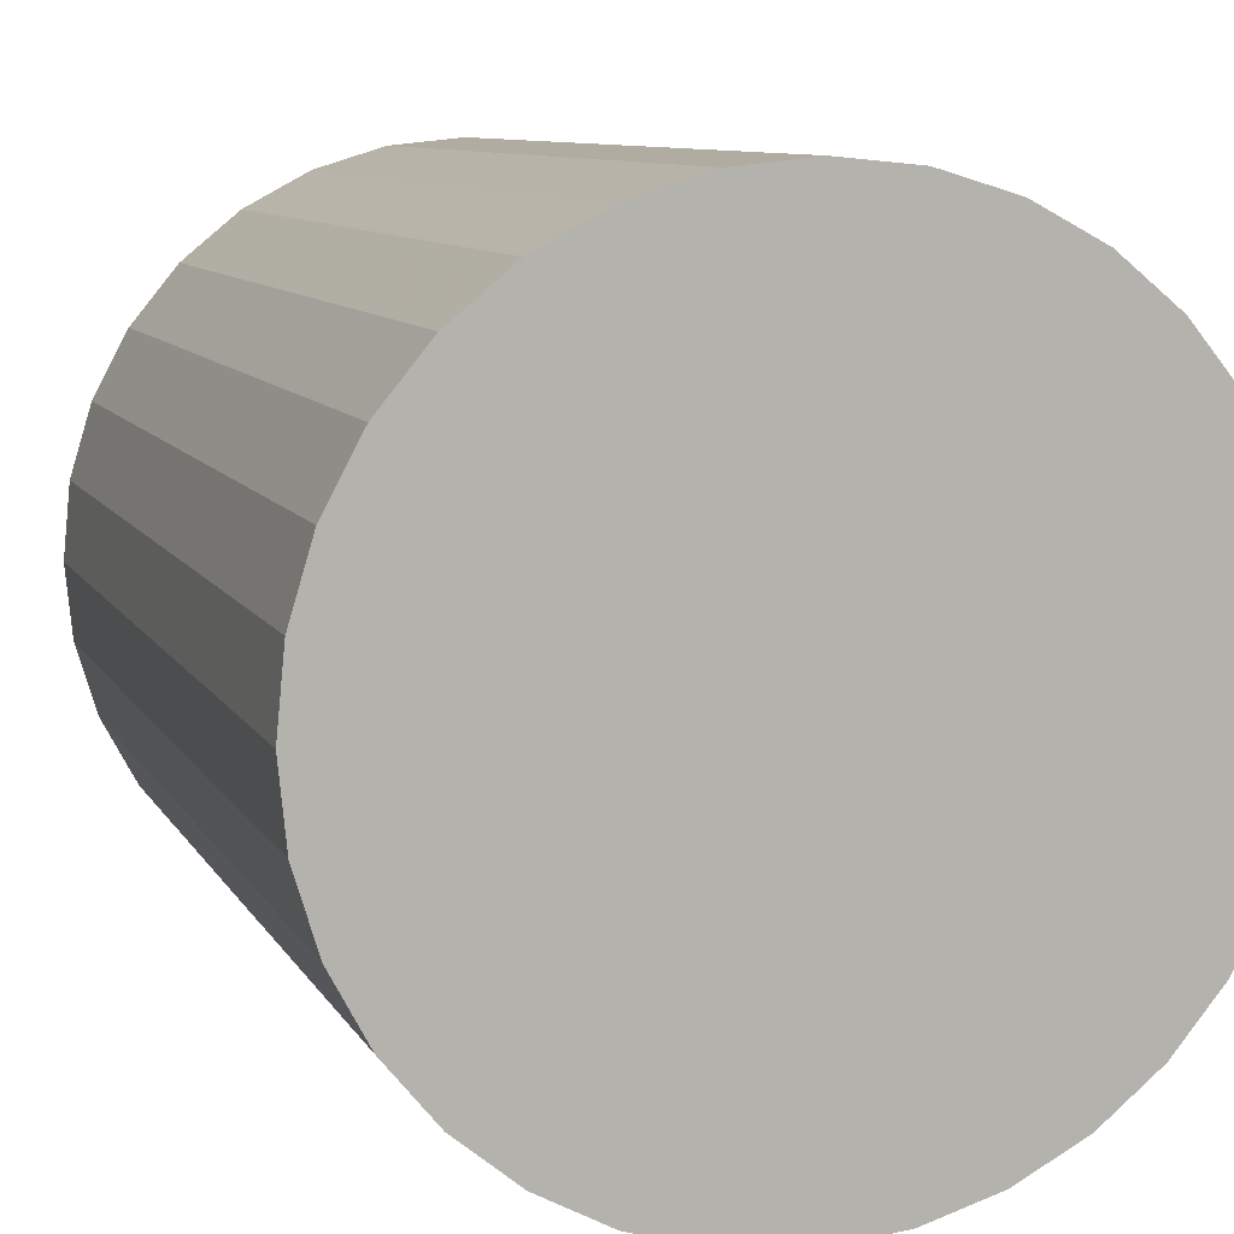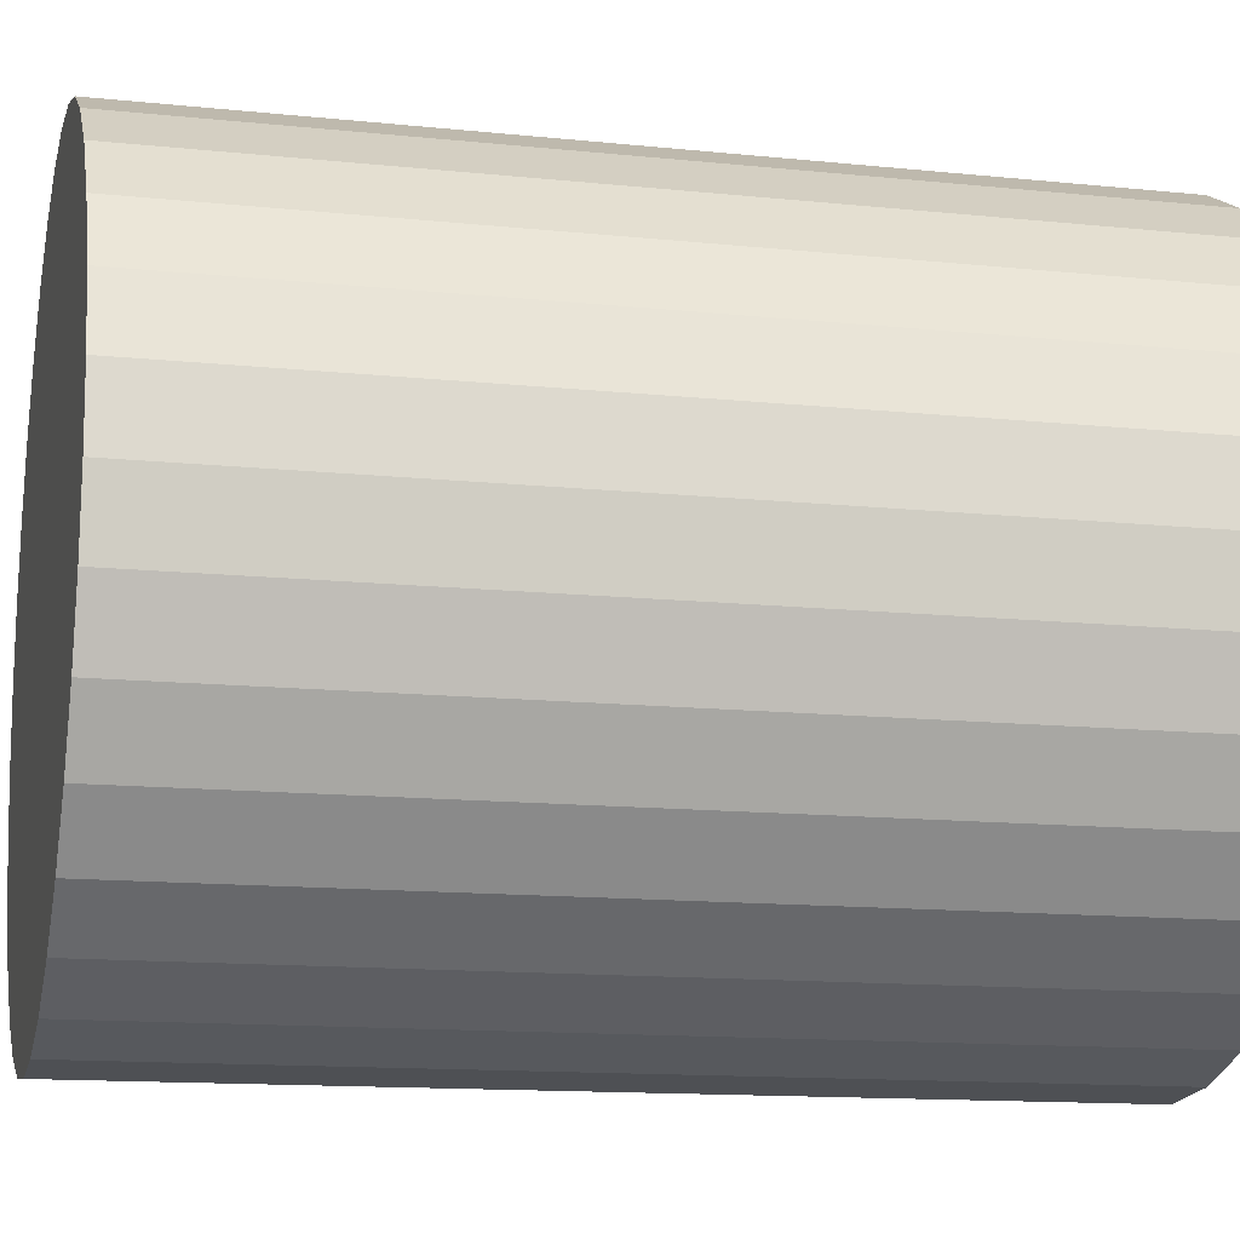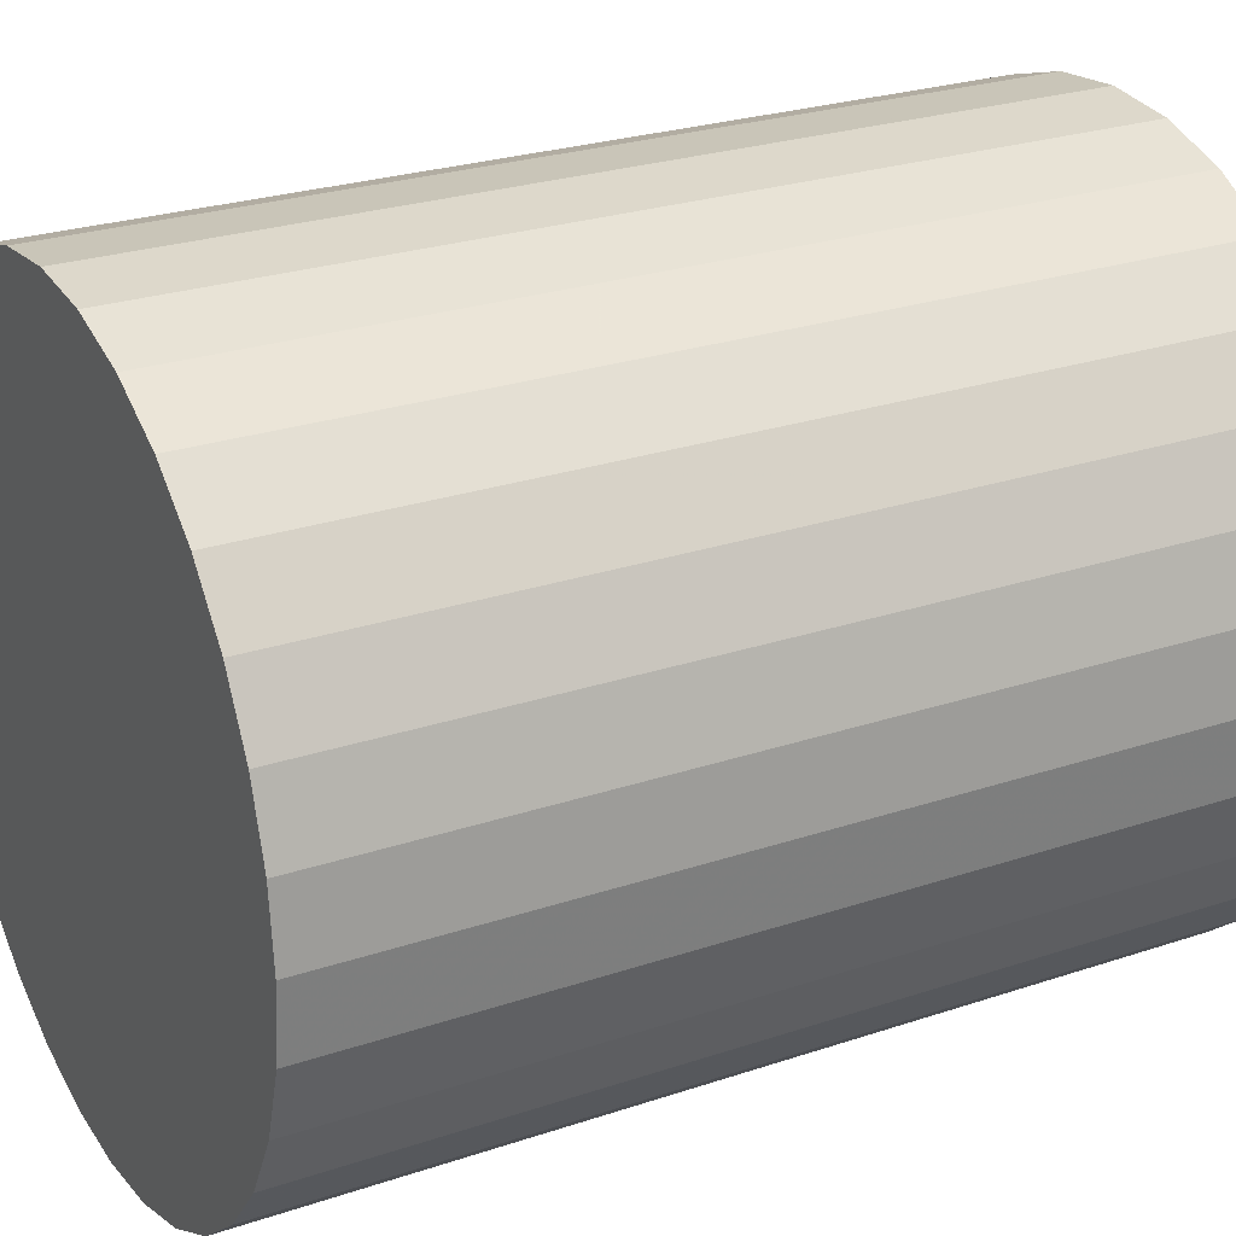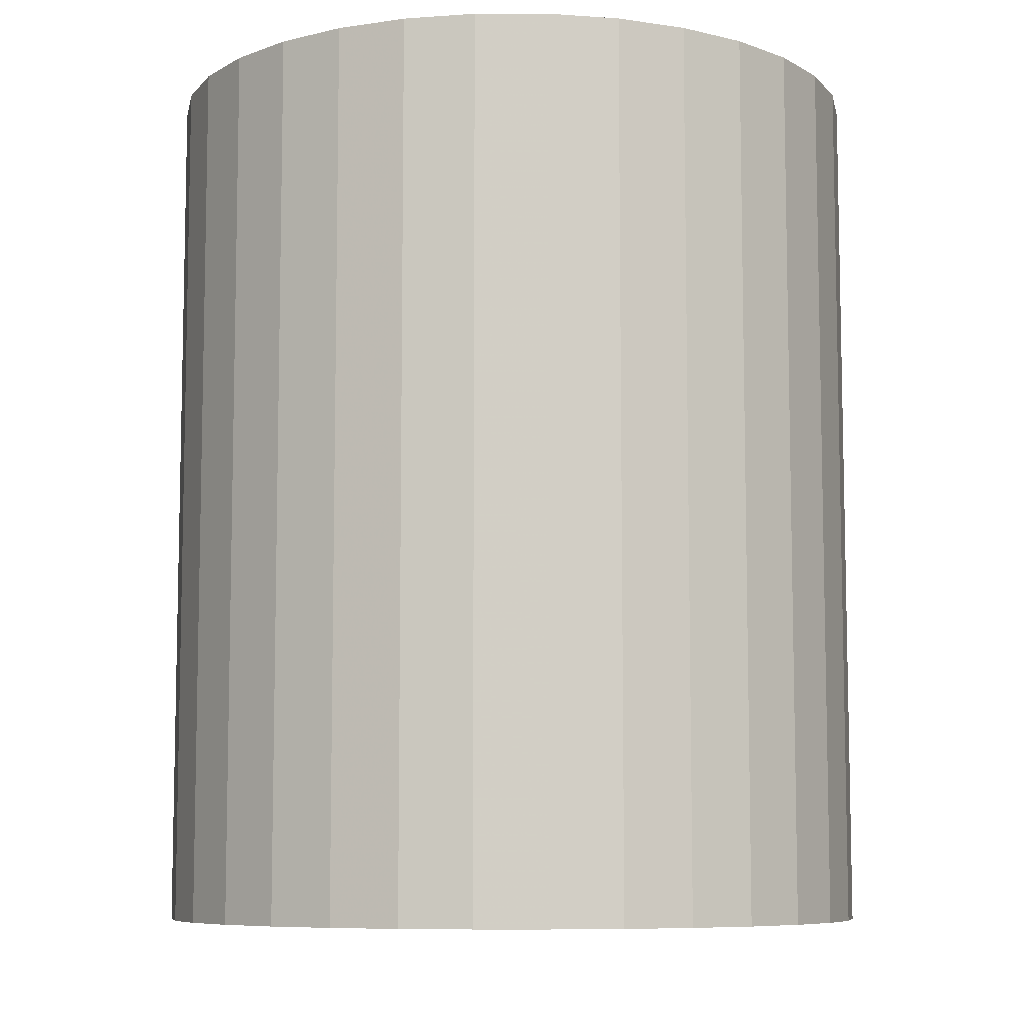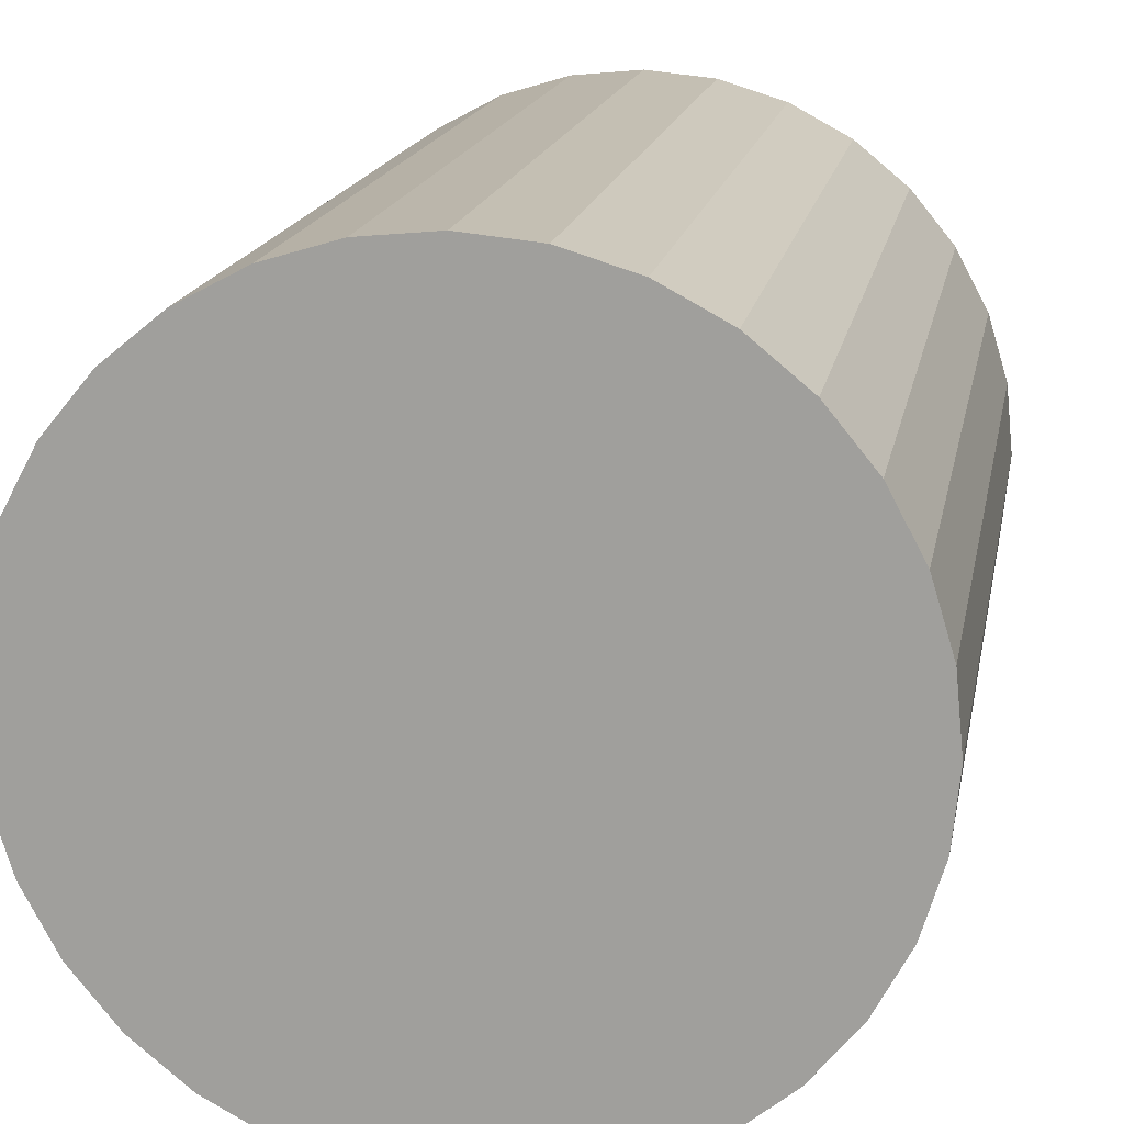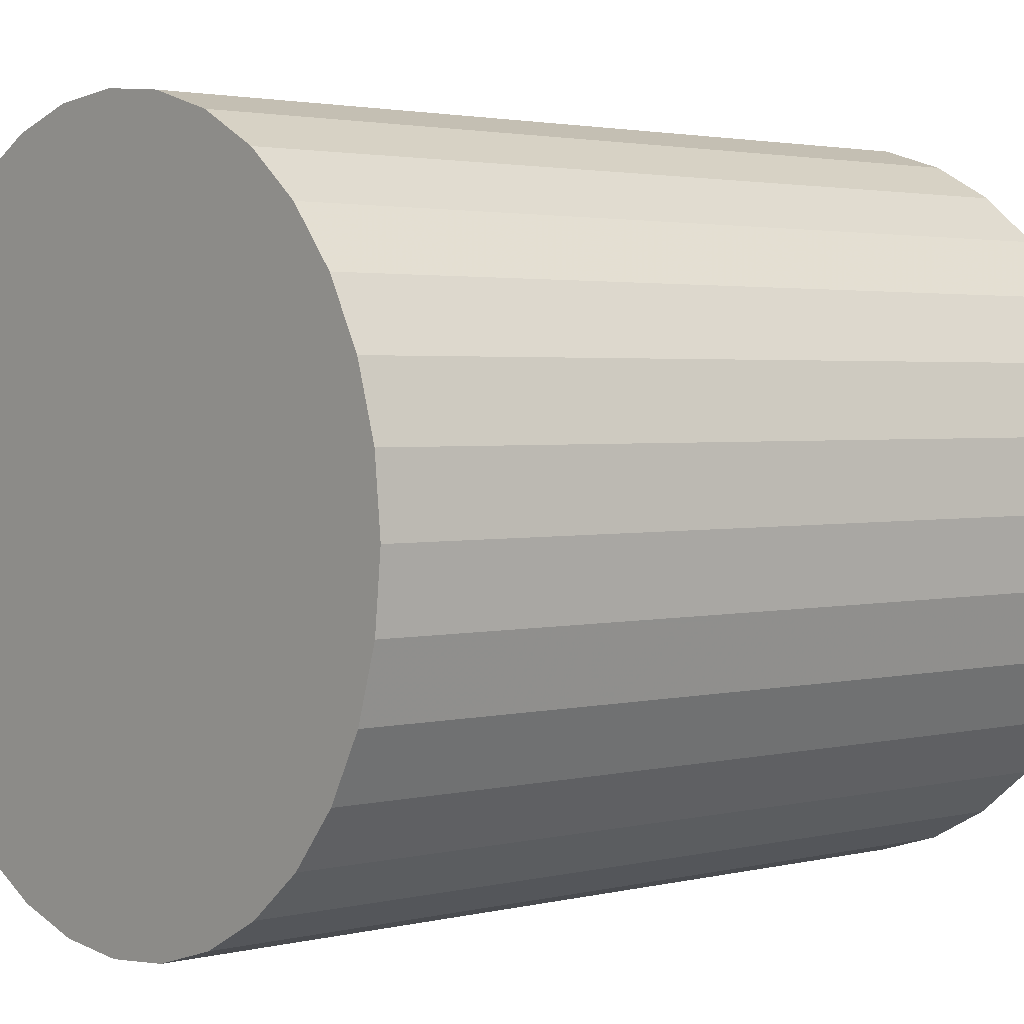
<metadata>
{"format":"obj","ext":"obj","renderer":"f3d","projection":"perspective","resolution":1024,"background":"white","views":[{"elev":8.9,"azim":-17.7,"up":"+Y"},{"elev":-13.3,"azim":76.6,"up":"+Y"},{"elev":25.8,"azim":-118.2,"up":"+Y"},{"elev":-8.0,"azim":-95.5,"up":"+Z"},{"elev":16.3,"azim":-169.8,"up":"+Y"},{"elev":2.4,"azim":-130.8,"up":"+Y"}]}
</metadata>
<code>
v 0 0 -0.02561
v 0.02109 0 -0.02561
v 0.02109 0 0.02561
v 0 0 0.02561
v 0.02069 0.004115 -0.02561
v 0.02069 0.004115 0.02561
v 0.01949 0.008072 -0.02561
v 0.01949 0.008072 0.02561
v 0.01754 0.01172 -0.02561
v 0.01754 0.01172 0.02561
v 0.01491 0.01491 -0.02561
v 0.01491 0.01491 0.02561
v 0.01172 0.01754 -0.02561
v 0.01172 0.01754 0.02561
v 0.008072 0.01949 -0.02561
v 0.008072 0.01949 0.02561
v 0.004115 0.02069 -0.02561
v 0.004115 0.02069 0.02561
v 0 0.02109 -0.02561
v 0 0.02109 0.02561
v -0.004115 0.02069 -0.02561
v -0.004115 0.02069 0.02561
v -0.008072 0.01949 -0.02561
v -0.008072 0.01949 0.02561
v -0.01172 0.01754 -0.02561
v -0.01172 0.01754 0.02561
v -0.01491 0.01491 -0.02561
v -0.01491 0.01491 0.02561
v -0.01754 0.01172 -0.02561
v -0.01754 0.01172 0.02561
v -0.01949 0.008072 -0.02561
v -0.01949 0.008072 0.02561
v -0.02069 0.004115 -0.02561
v -0.02069 0.004115 0.02561
v -0.02109 0 -0.02561
v -0.02109 0 0.02561
v -0.02069 -0.004115 -0.02561
v -0.02069 -0.004115 0.02561
v -0.01949 -0.008072 -0.02561
v -0.01949 -0.008072 0.02561
v -0.01754 -0.01172 -0.02561
v -0.01754 -0.01172 0.02561
v -0.01491 -0.01491 -0.02561
v -0.01491 -0.01491 0.02561
v -0.01172 -0.01754 -0.02561
v -0.01172 -0.01754 0.02561
v -0.008072 -0.01949 -0.02561
v -0.008072 -0.01949 0.02561
v -0.004115 -0.02069 -0.02561
v -0.004115 -0.02069 0.02561
v -0 -0.02109 -0.02561
v -0 -0.02109 0.02561
v 0.004115 -0.02069 -0.02561
v 0.004115 -0.02069 0.02561
v 0.008072 -0.01949 -0.02561
v 0.008072 -0.01949 0.02561
v 0.01172 -0.01754 -0.02561
v 0.01172 -0.01754 0.02561
v 0.01491 -0.01491 -0.02561
v 0.01491 -0.01491 0.02561
v 0.01754 -0.01172 -0.02561
v 0.01754 -0.01172 0.02561
v 0.01949 -0.008072 -0.02561
v 0.01949 -0.008072 0.02561
v 0.02069 -0.004115 -0.02561
v 0.02069 -0.004115 0.02561
f 2 1 5
f 2 5 3
f 3 5 6
f 3 6 4
f 5 1 7
f 5 7 6
f 6 7 8
f 6 8 4
f 7 1 9
f 7 9 8
f 8 9 10
f 8 10 4
f 9 1 11
f 9 11 10
f 10 11 12
f 10 12 4
f 11 1 13
f 11 13 12
f 12 13 14
f 12 14 4
f 13 1 15
f 13 15 14
f 14 15 16
f 14 16 4
f 15 1 17
f 15 17 16
f 16 17 18
f 16 18 4
f 17 1 19
f 17 19 18
f 18 19 20
f 18 20 4
f 19 1 21
f 19 21 20
f 20 21 22
f 20 22 4
f 21 1 23
f 21 23 22
f 22 23 24
f 22 24 4
f 23 1 25
f 23 25 24
f 24 25 26
f 24 26 4
f 25 1 27
f 25 27 26
f 26 27 28
f 26 28 4
f 27 1 29
f 27 29 28
f 28 29 30
f 28 30 4
f 29 1 31
f 29 31 30
f 30 31 32
f 30 32 4
f 31 1 33
f 31 33 32
f 32 33 34
f 32 34 4
f 33 1 35
f 33 35 34
f 34 35 36
f 34 36 4
f 35 1 37
f 35 37 36
f 36 37 38
f 36 38 4
f 37 1 39
f 37 39 38
f 38 39 40
f 38 40 4
f 39 1 41
f 39 41 40
f 40 41 42
f 40 42 4
f 41 1 43
f 41 43 42
f 42 43 44
f 42 44 4
f 43 1 45
f 43 45 44
f 44 45 46
f 44 46 4
f 45 1 47
f 45 47 46
f 46 47 48
f 46 48 4
f 47 1 49
f 47 49 48
f 48 49 50
f 48 50 4
f 49 1 51
f 49 51 50
f 50 51 52
f 50 52 4
f 51 1 53
f 51 53 52
f 52 53 54
f 52 54 4
f 53 1 55
f 53 55 54
f 54 55 56
f 54 56 4
f 55 1 57
f 55 57 56
f 56 57 58
f 56 58 4
f 57 1 59
f 57 59 58
f 58 59 60
f 58 60 4
f 59 1 61
f 59 61 60
f 60 61 62
f 60 62 4
f 61 1 63
f 61 63 62
f 62 63 64
f 62 64 4
f 63 1 65
f 63 65 64
f 64 65 66
f 64 66 4
f 65 1 2
f 65 2 66
f 66 2 3
f 66 3 4

</code>
